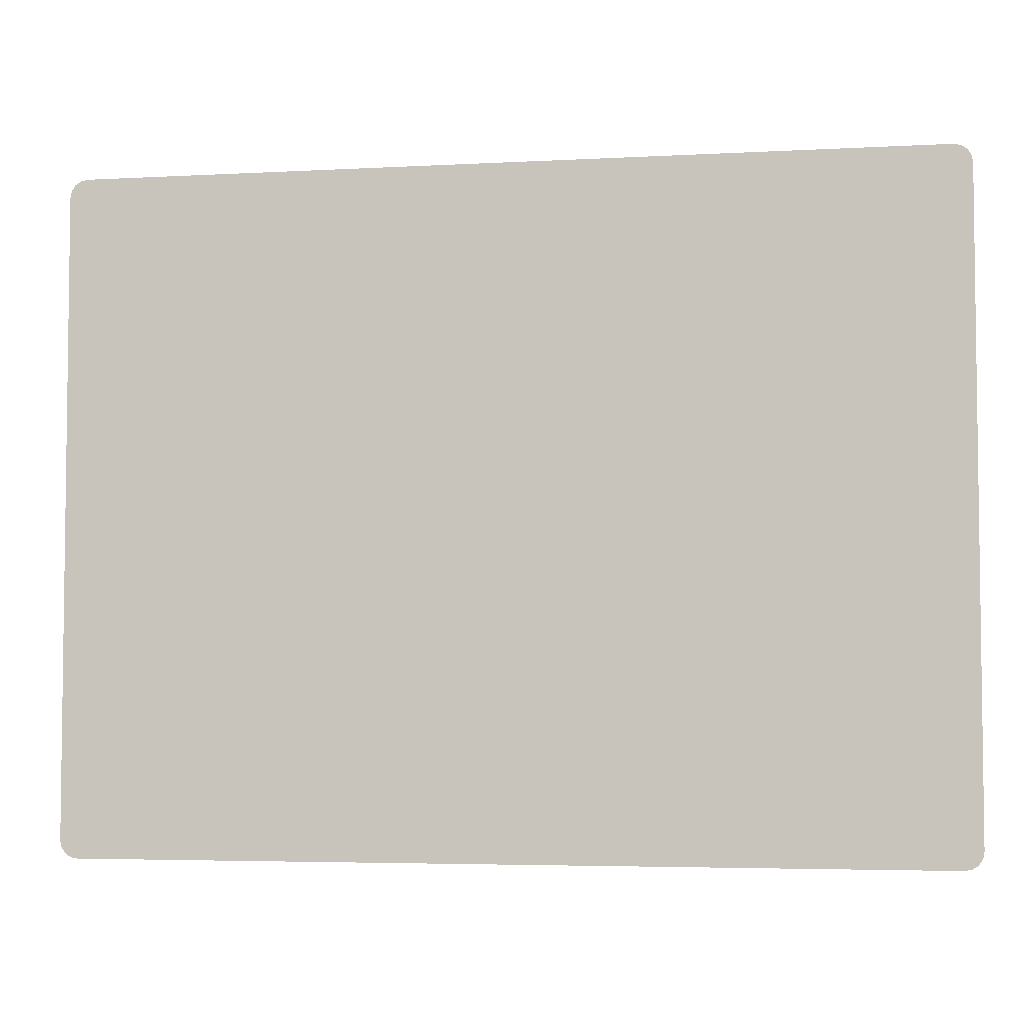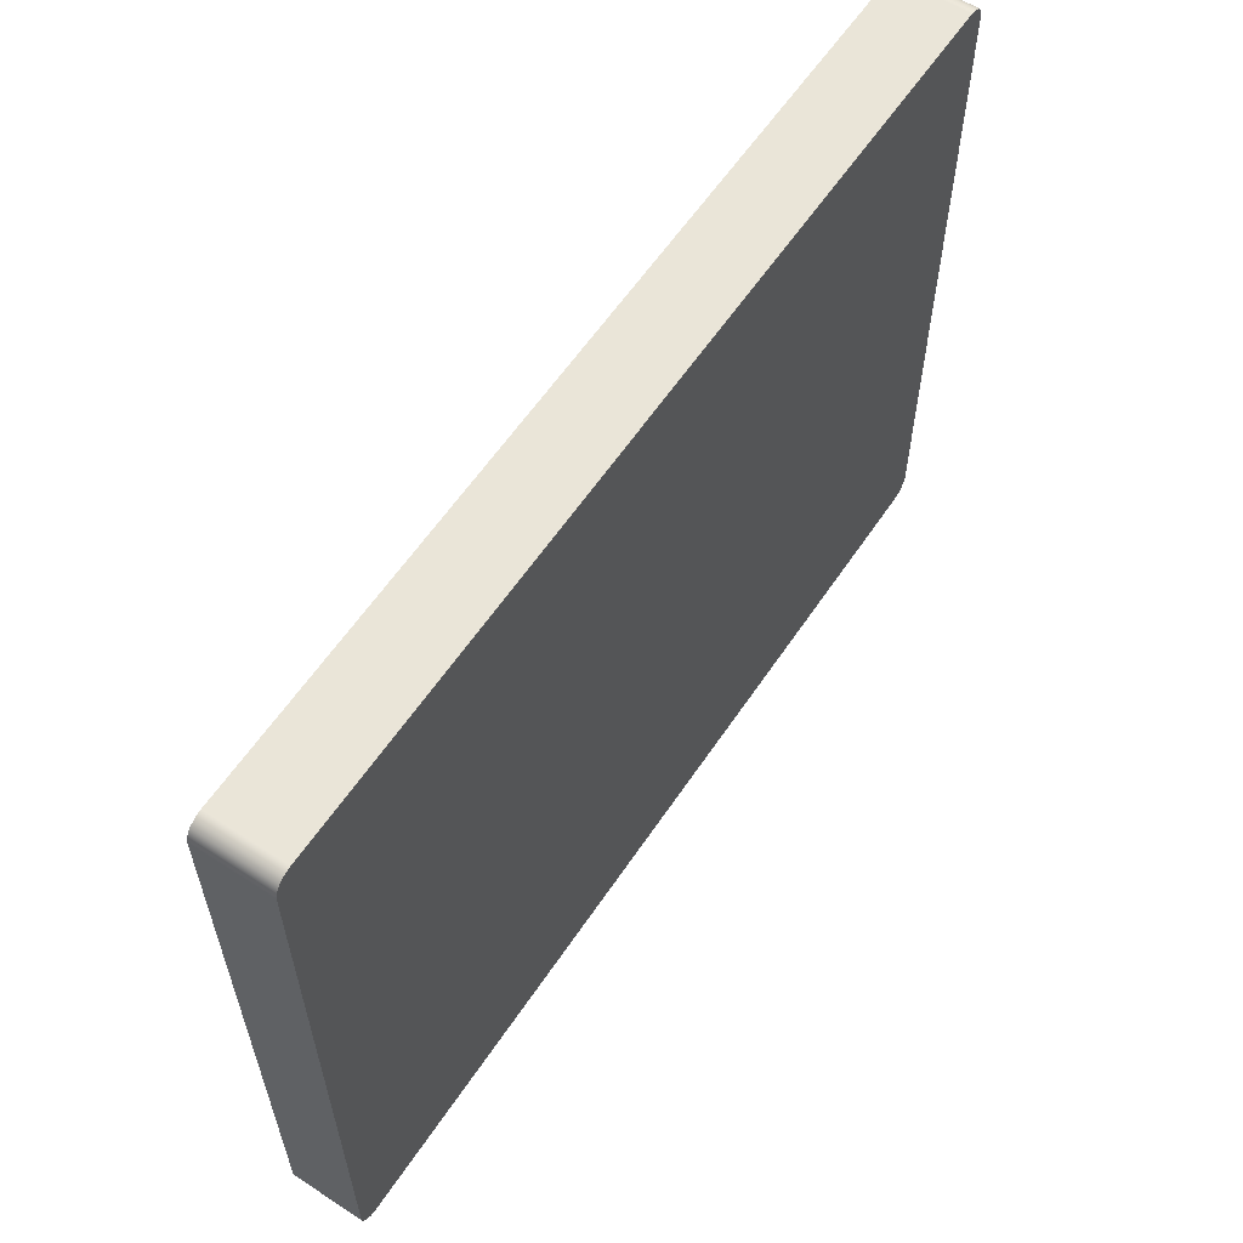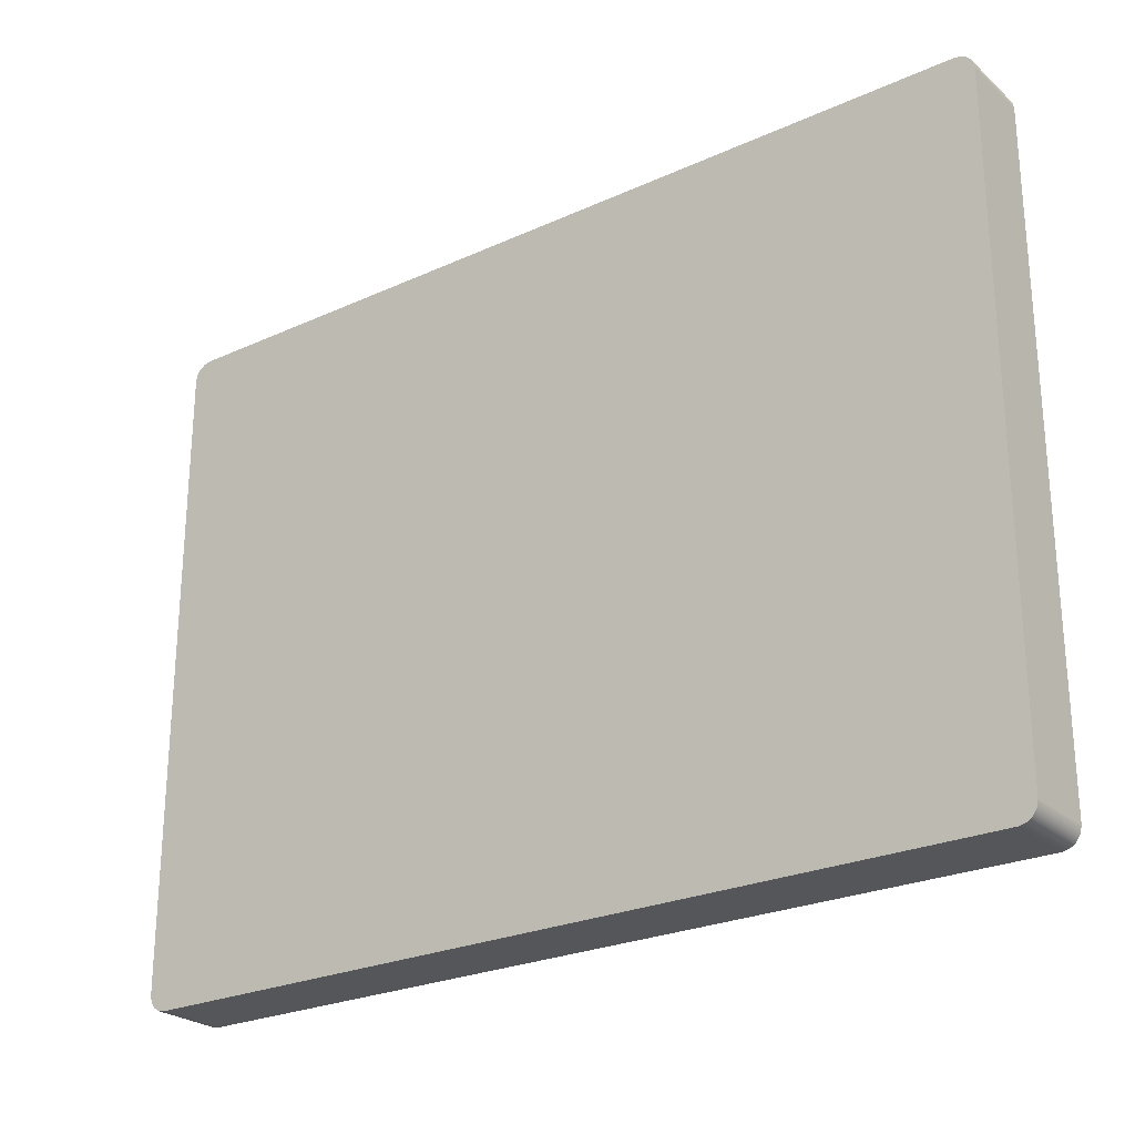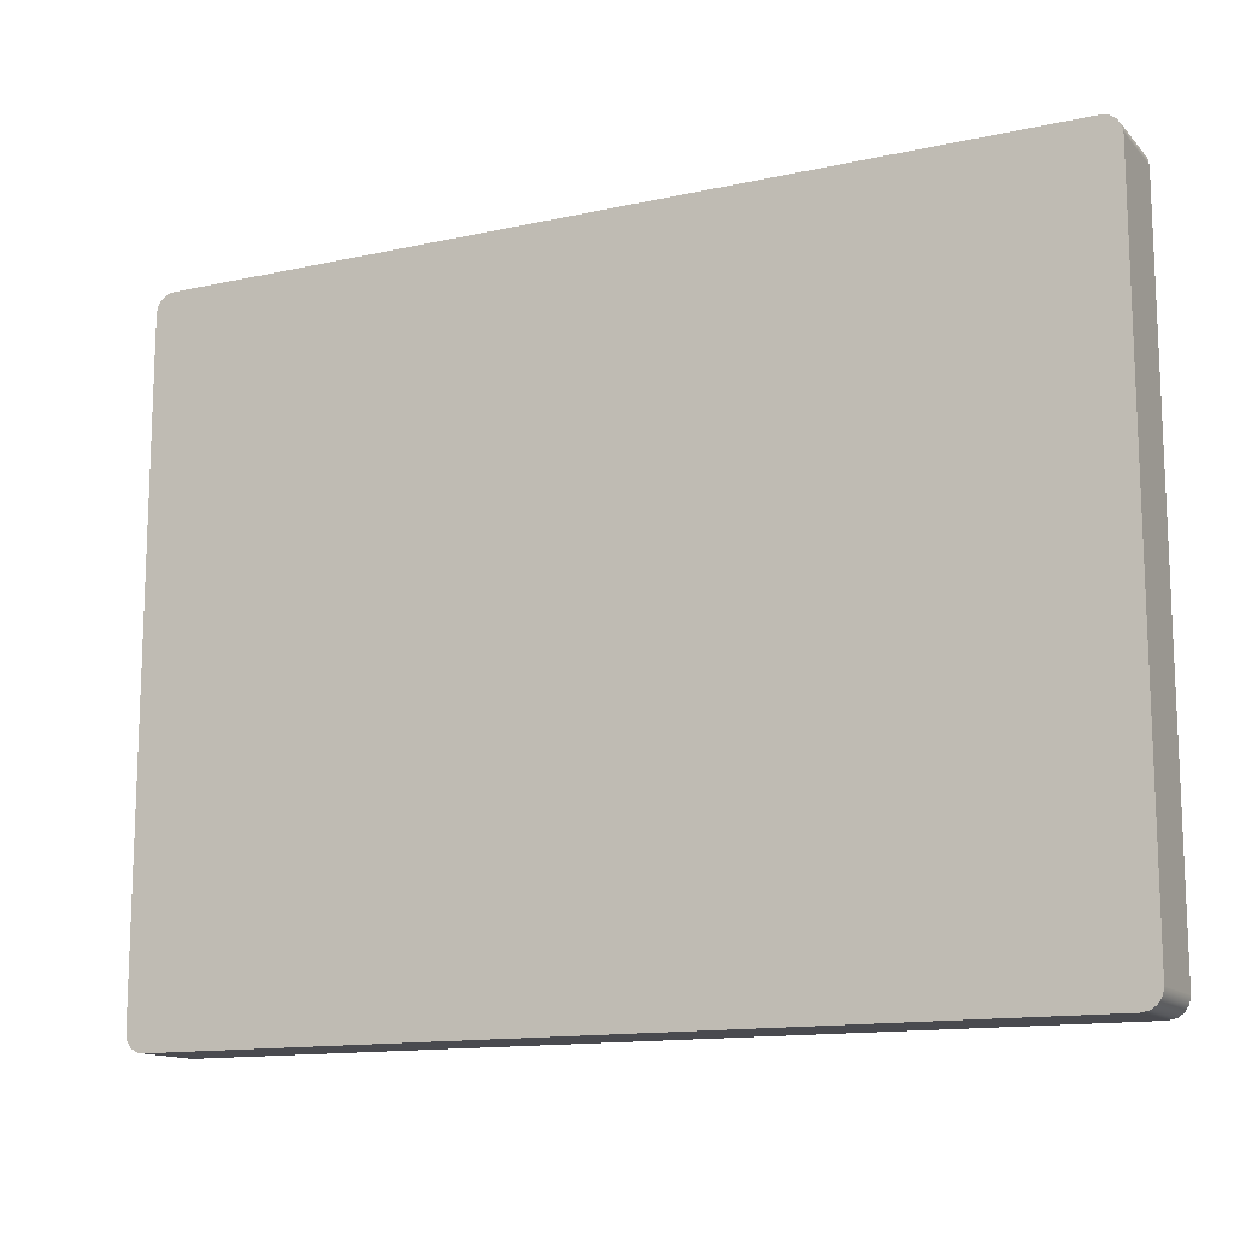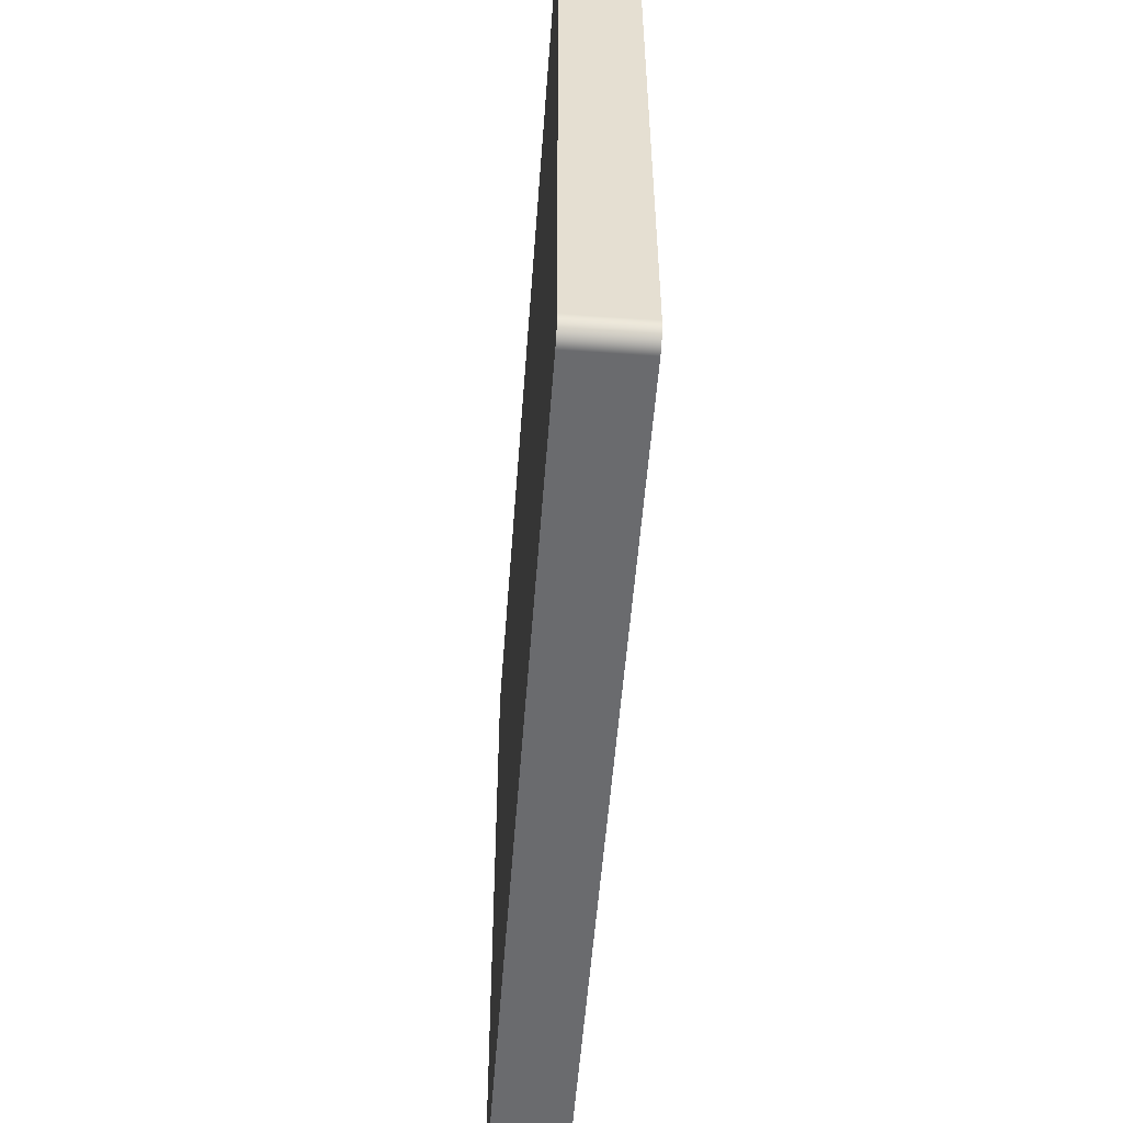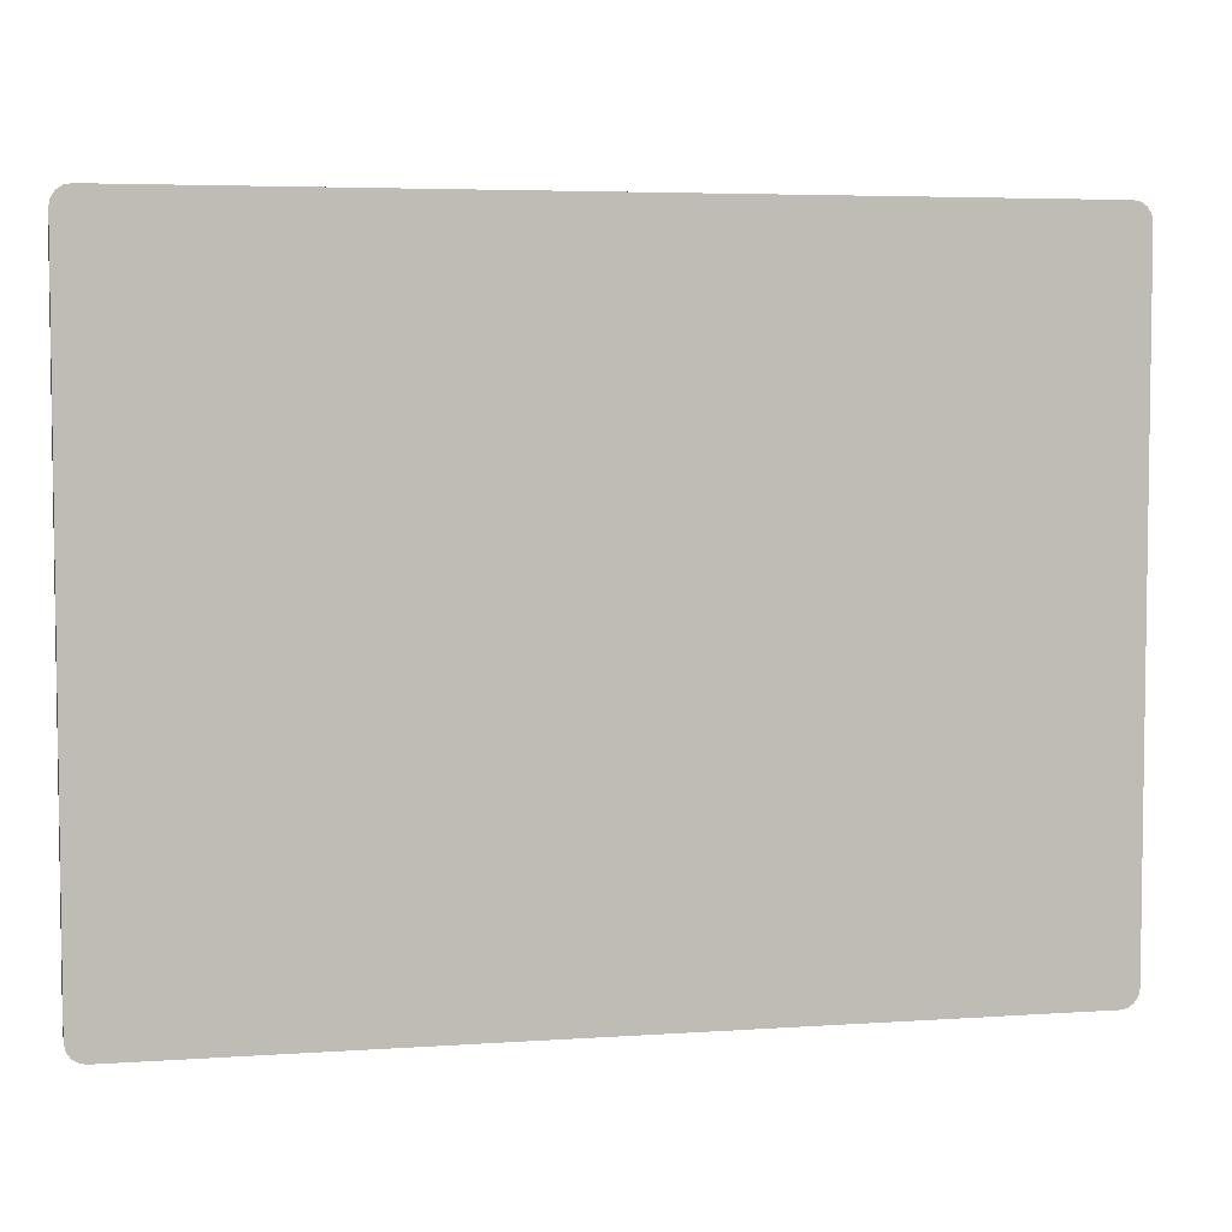
<metadata>
{"format":"obj","ext":"obj","renderer":"f3d","projection":"perspective","resolution":1024,"background":"white","views":[{"elev":-4.5,"azim":10.0,"up":"+Y"},{"elev":59.6,"azim":-56.4,"up":"+Y"},{"elev":-25.2,"azim":-143.7,"up":"+Y"},{"elev":-13.5,"azim":26.6,"up":"+Y"},{"elev":-53.4,"azim":-94.2,"up":"+Y"},{"elev":4.9,"azim":-12.3,"up":"+Y"}]}
</metadata>
<code>
v -0.125 0.09 0.05
v -0.1246 0.09191 0.05
v -0.1235 0.09354 0.05
v -0.1219 0.09462 0.05
v -0.12 0.095 0.05
v 0.12 0.095 0.05
v 0.1219 0.09462 0.05
v 0.1235 0.09354 0.05
v 0.1246 0.09191 0.05
v 0.125 0.09 0.05
v 0.125 -0.09 0.05
v 0.1246 -0.09191 0.05
v 0.1235 -0.09354 0.05
v 0.1219 -0.09462 0.05
v 0.12 -0.095 0.05
v -0.12 -0.095 0.05
v -0.1219 -0.09462 0.05
v -0.1235 -0.09354 0.05
v -0.1246 -0.09191 0.05
v -0.125 -0.09 0.05
v 0.12 -0.095 0.05
v 0.12 -0.095 0.07
v -0.12 -0.095 0.07
v -0.12 -0.095 0.05
v 0.125 -0.09 0.05
v 0.125 -0.09 0.07
v 0.1246 -0.09191 0.07
v 0.1235 -0.09354 0.07
v 0.1219 -0.09462 0.07
v 0.12 -0.095 0.07
v 0.12 -0.095 0.05
v 0.1219 -0.09462 0.05
v 0.1235 -0.09354 0.05
v 0.1246 -0.09191 0.05
v -0.12 -0.095 0.05
v -0.12 -0.095 0.07
v -0.1219 -0.09462 0.07
v -0.1235 -0.09354 0.07
v -0.1246 -0.09191 0.07
v -0.125 -0.09 0.07
v -0.125 -0.09 0.05
v -0.1246 -0.09191 0.05
v -0.1235 -0.09354 0.05
v -0.1219 -0.09462 0.05
v -0.125 -0.09 0.05
v -0.125 -0.09 0.07
v -0.125 0.09 0.07
v -0.125 0.09 0.05
v -0.12 0.095 0.07
v -0.1219 0.09462 0.07
v -0.1235 0.09354 0.07
v -0.1246 0.09191 0.07
v -0.125 0.09 0.07
v -0.125 -0.09 0.07
v -0.1246 -0.09191 0.07
v -0.1235 -0.09354 0.07
v -0.1219 -0.09462 0.07
v -0.12 -0.095 0.07
v 0.12 -0.095 0.07
v 0.1219 -0.09462 0.07
v 0.1235 -0.09354 0.07
v 0.1246 -0.09191 0.07
v 0.125 -0.09 0.07
v 0.125 0.09 0.07
v 0.1246 0.09191 0.07
v 0.1235 0.09354 0.07
v 0.1219 0.09462 0.07
v 0.12 0.095 0.07
v -0.125 0.09 0.05
v -0.125 0.09 0.07
v -0.1246 0.09191 0.07
v -0.1235 0.09354 0.07
v -0.1219 0.09462 0.07
v -0.12 0.095 0.07
v -0.12 0.095 0.05
v -0.1219 0.09462 0.05
v -0.1235 0.09354 0.05
v -0.1246 0.09191 0.05
v -0.12 0.095 0.05
v -0.12 0.095 0.07
v 0.12 0.095 0.07
v 0.12 0.095 0.05
v 0.125 0.09 0.05
v 0.125 0.09 0.07
v 0.125 -0.09 0.07
v 0.125 -0.09 0.05
v 0.12 0.095 0.05
v 0.12 0.095 0.07
v 0.1219 0.09462 0.07
v 0.1235 0.09354 0.07
v 0.1246 0.09191 0.07
v 0.125 0.09 0.07
v 0.125 0.09 0.05
v 0.1246 0.09191 0.05
v 0.1235 0.09354 0.05
v 0.1219 0.09462 0.05
f 2 5 1
f 1 5 16
f 1 16 20
f 20 16 19
f 19 16 18
f 18 16 17
f 2 3 5
f 5 3 4
f 5 6 16
f 16 6 15
f 15 6 10
f 15 10 11
f 7 8 6
f 6 8 9
f 6 9 10
f 11 12 15
f 15 12 13
f 15 13 14
f 22 23 21
f 21 23 24
f 25 26 34
f 34 26 27
f 34 27 33
f 33 27 28
f 33 28 32
f 32 28 29
f 32 29 31
f 31 29 30
f 35 36 44
f 44 36 37
f 44 37 43
f 43 37 38
f 43 38 42
f 42 38 39
f 42 39 41
f 41 39 40
f 46 47 45
f 45 47 48
f 50 51 49
f 49 51 52
f 49 52 53
f 49 53 58
f 58 53 54
f 58 54 55
f 55 56 58
f 58 56 57
f 58 59 49
f 49 59 68
f 68 59 64
f 68 64 65
f 60 61 59
f 59 61 62
f 59 62 63
f 63 64 59
f 65 66 68
f 68 66 67
f 69 70 78
f 78 70 71
f 78 71 77
f 77 71 72
f 77 72 76
f 76 72 73
f 76 73 75
f 75 73 74
f 80 81 79
f 79 81 82
f 84 85 83
f 83 85 86
f 87 88 96
f 96 88 89
f 96 89 95
f 95 89 90
f 95 90 94
f 94 90 91
f 94 91 93
f 93 91 92

</code>
